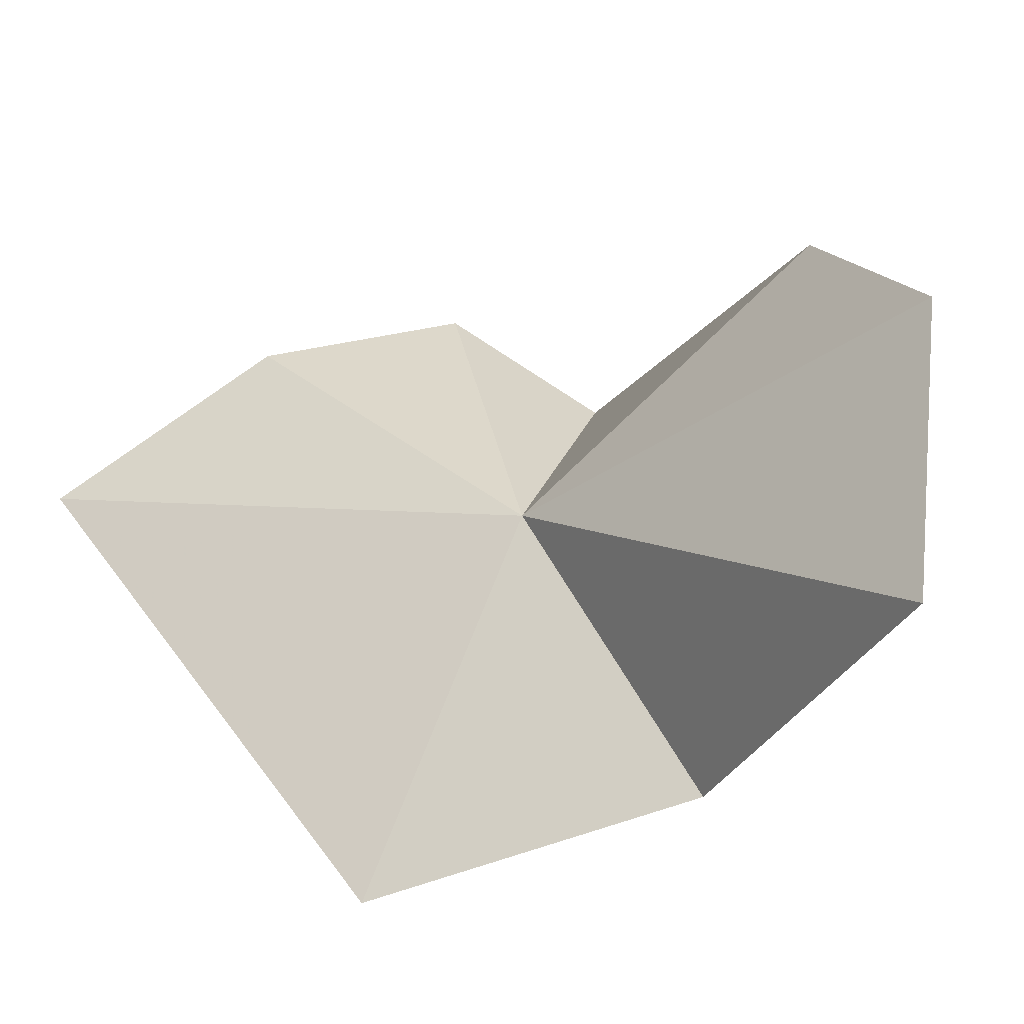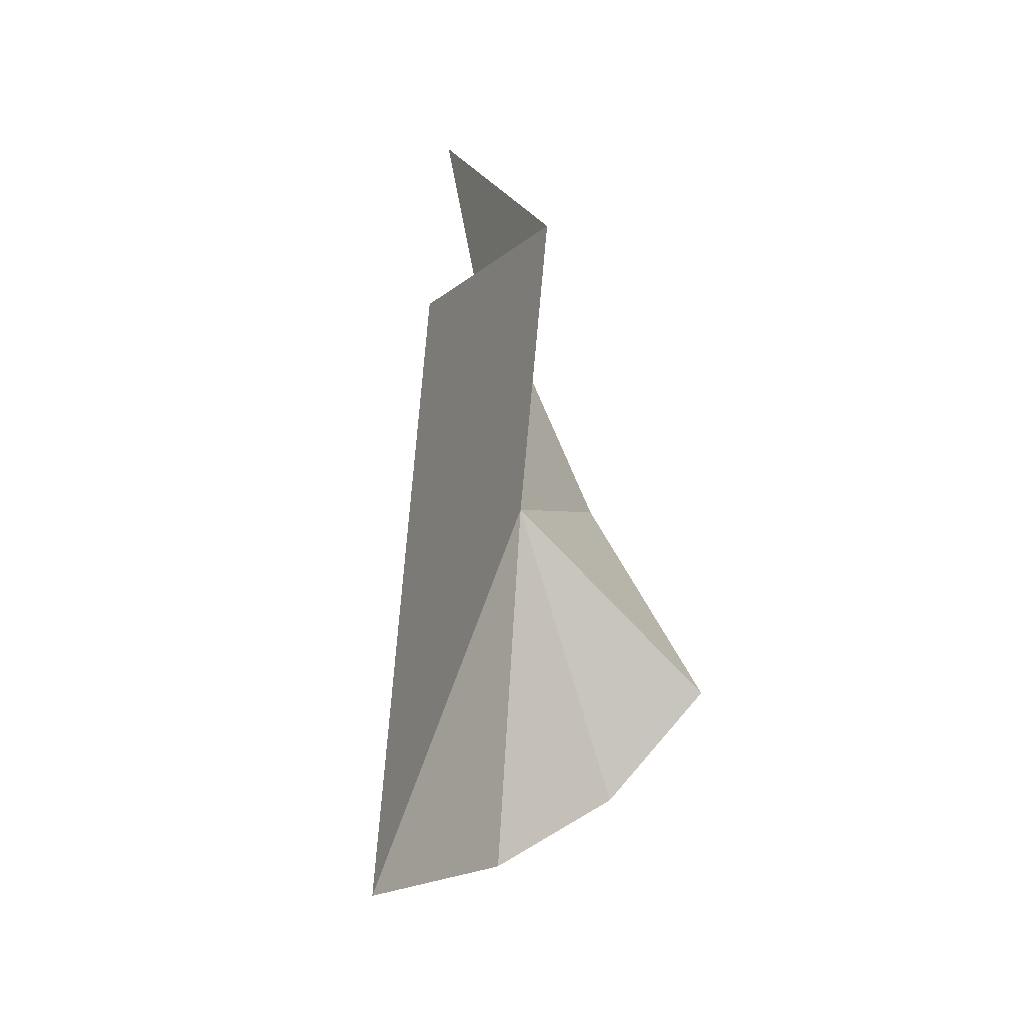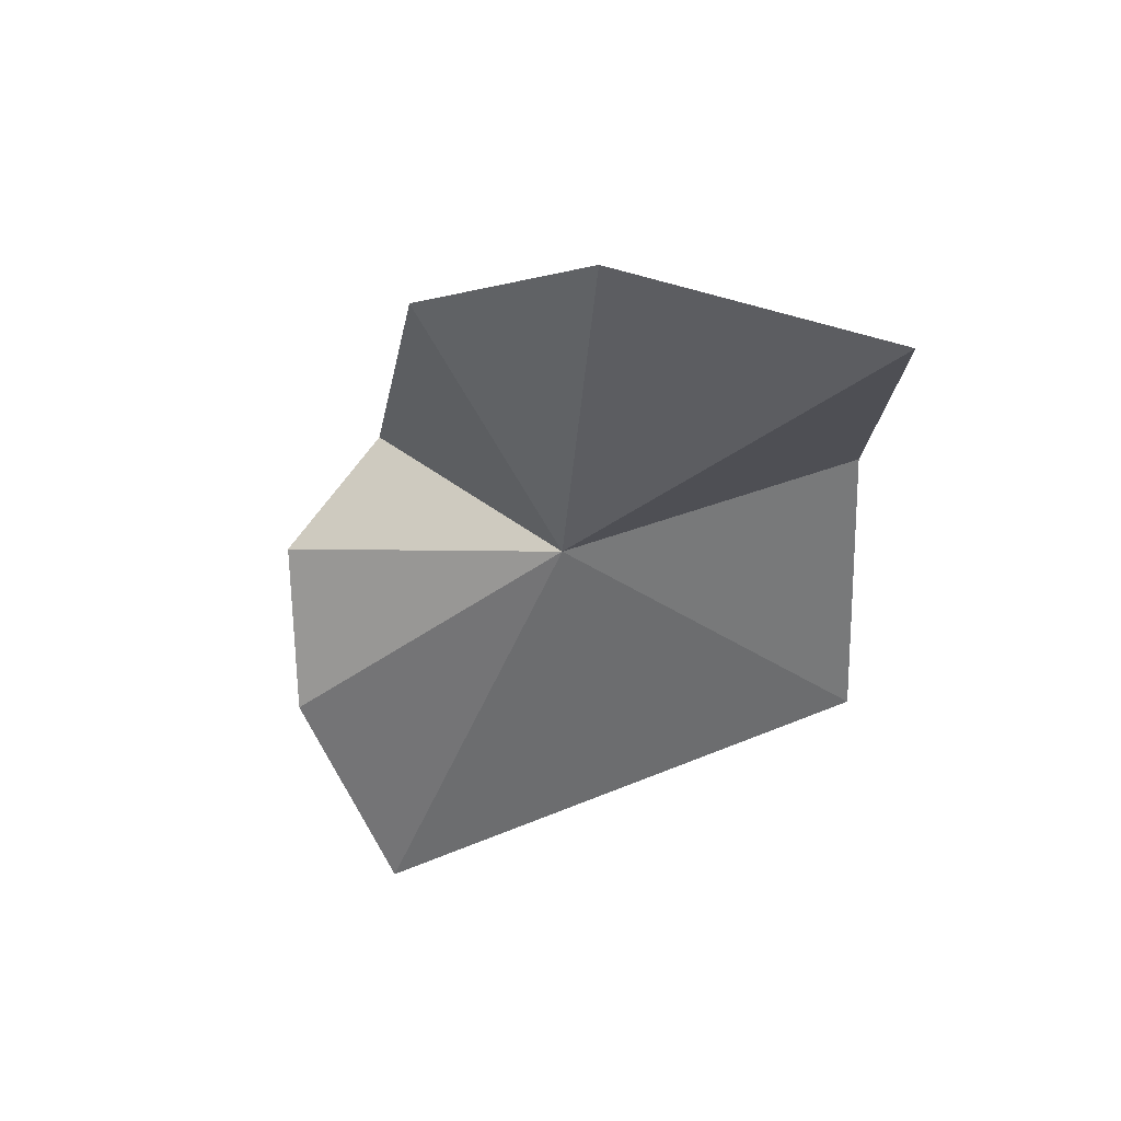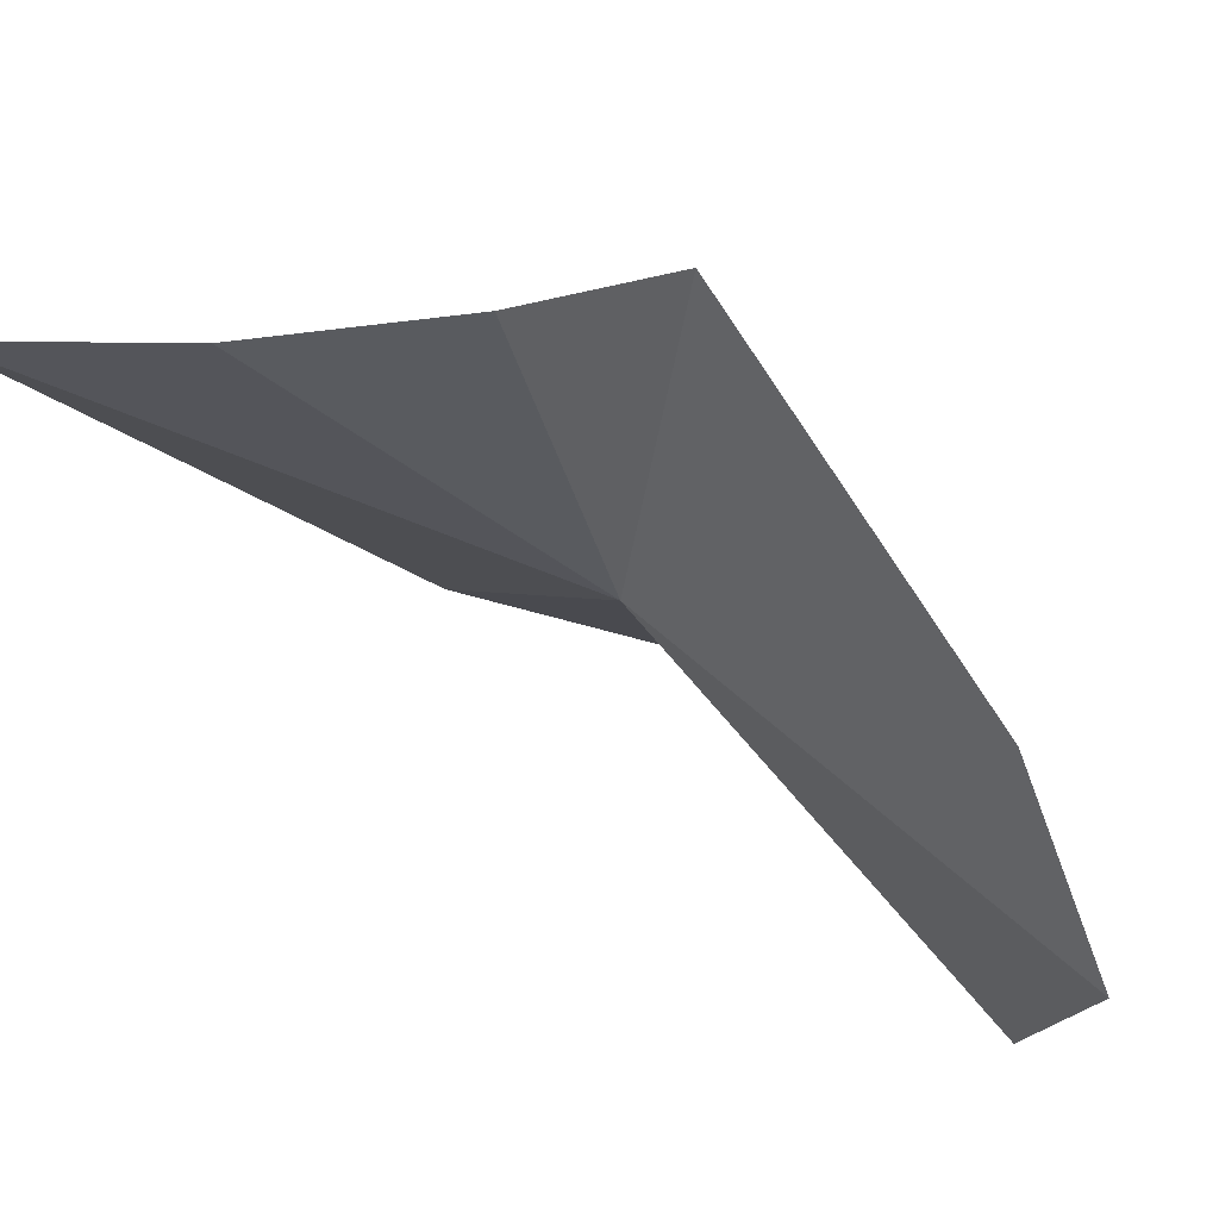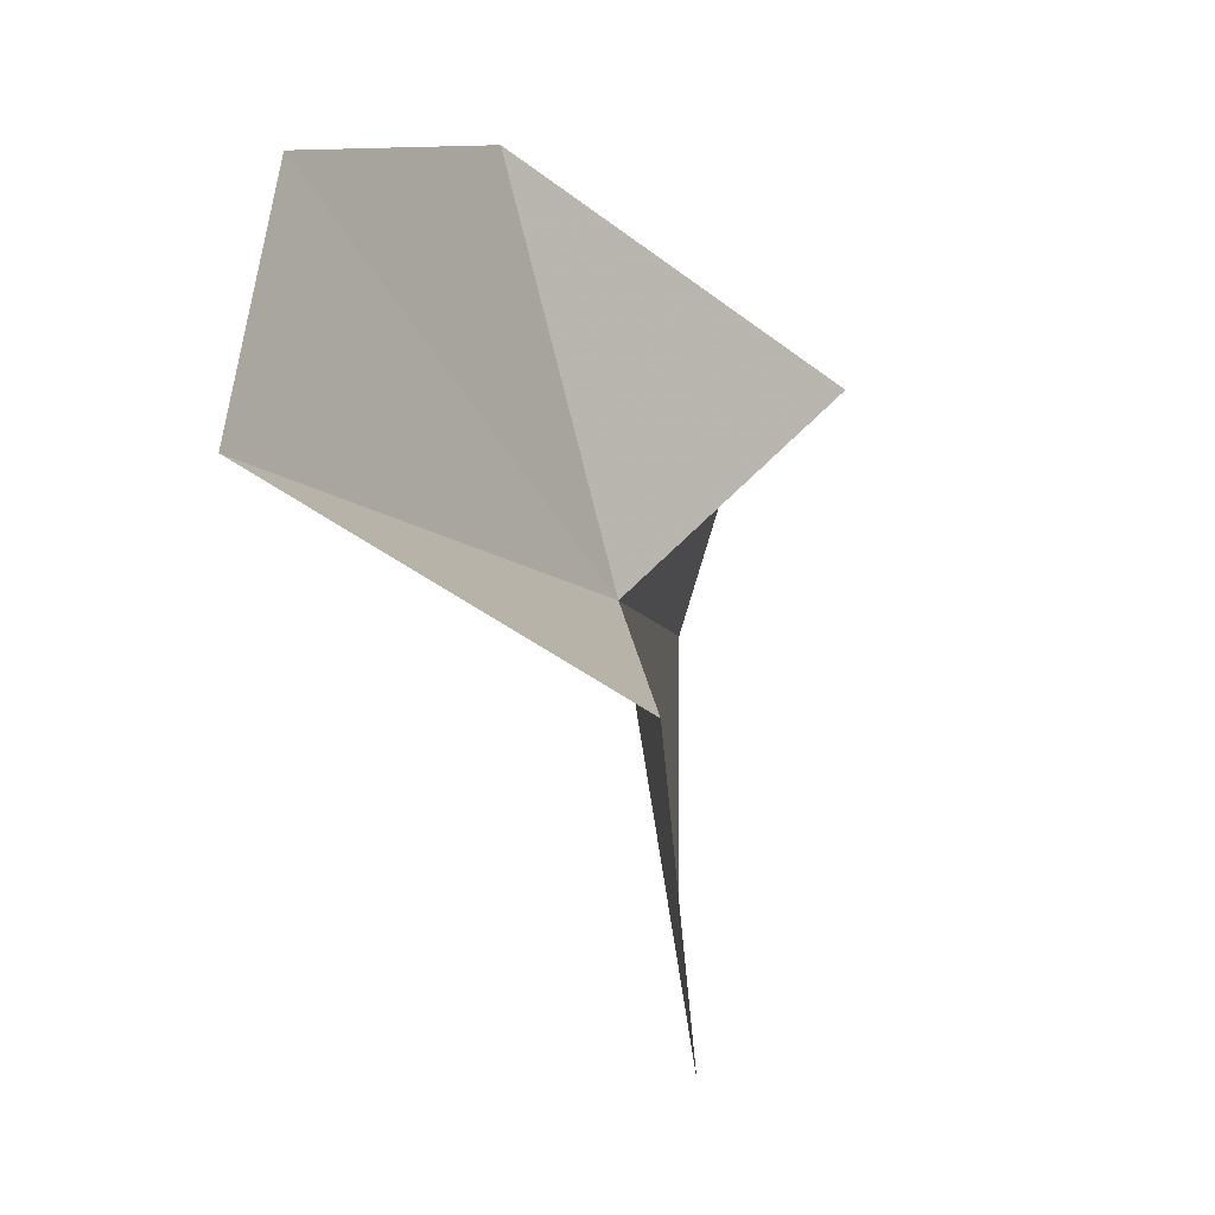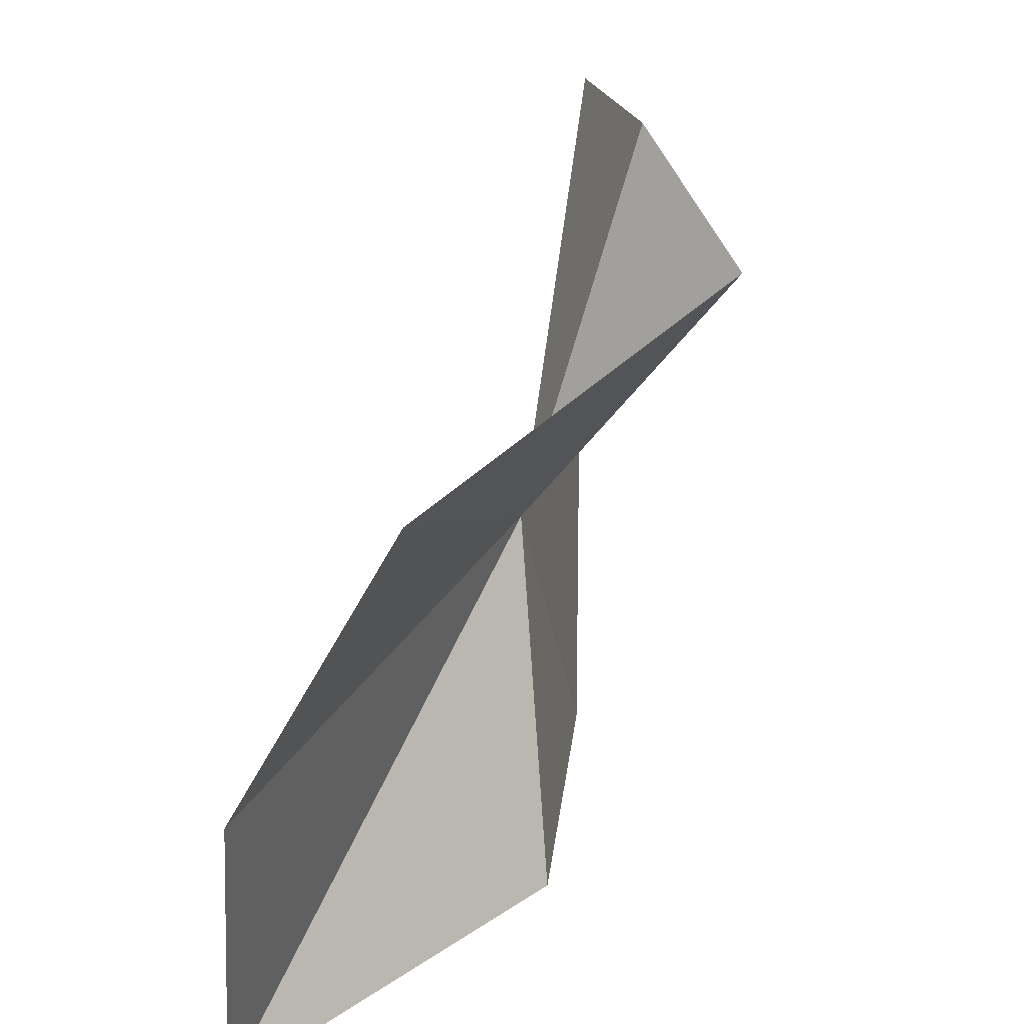
<metadata>
{"format":"obj","ext":"obj","renderer":"f3d","projection":"perspective","resolution":1024,"background":"white","views":[{"elev":-35.7,"azim":-43.1,"up":"+Y"},{"elev":-64.0,"azim":11.6,"up":"+Z"},{"elev":55.8,"azim":-79.6,"up":"+Z"},{"elev":77.6,"azim":-50.8,"up":"+Y"},{"elev":-50.5,"azim":28.4,"up":"+Y"},{"elev":31.0,"azim":29.3,"up":"+Y"}]}
</metadata>
<code>
v 82.79 58.46 39.29
v 83.03 60.4 38.47
v 82.28 60.21 37.66
v 83.79 59.91 38.86
v 83.34 56.71 39.97
v 82.62 56.52 38.3
v 82.62 56.57 41.9
v 81.68 59.47 36.55
v 82.8 58.27 42.01
v 83.17 59.43 41.04
f 1 2 3
f 1 4 2
f 1 6 5
f 1 5 7
f 1 8 6
f 1 3 8
f 1 7 9
f 1 10 4
f 1 9 10

</code>
